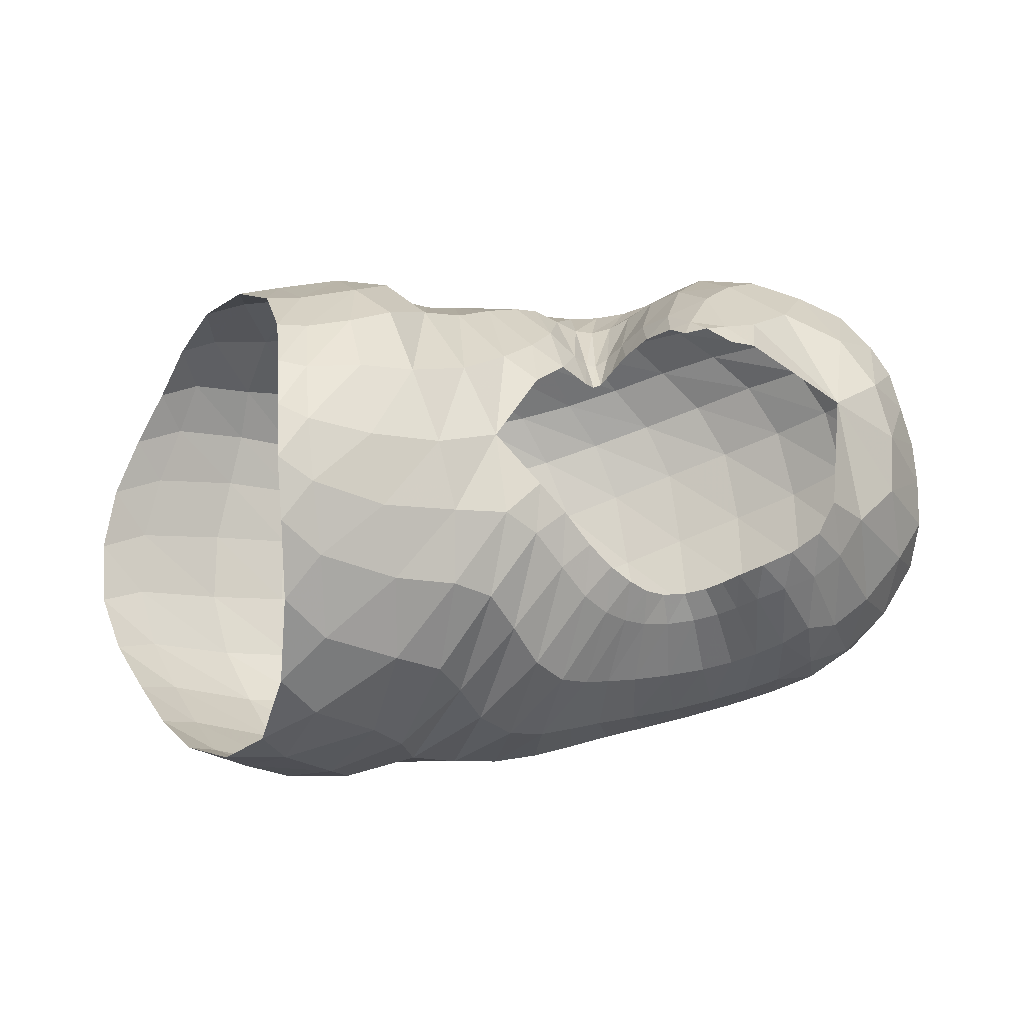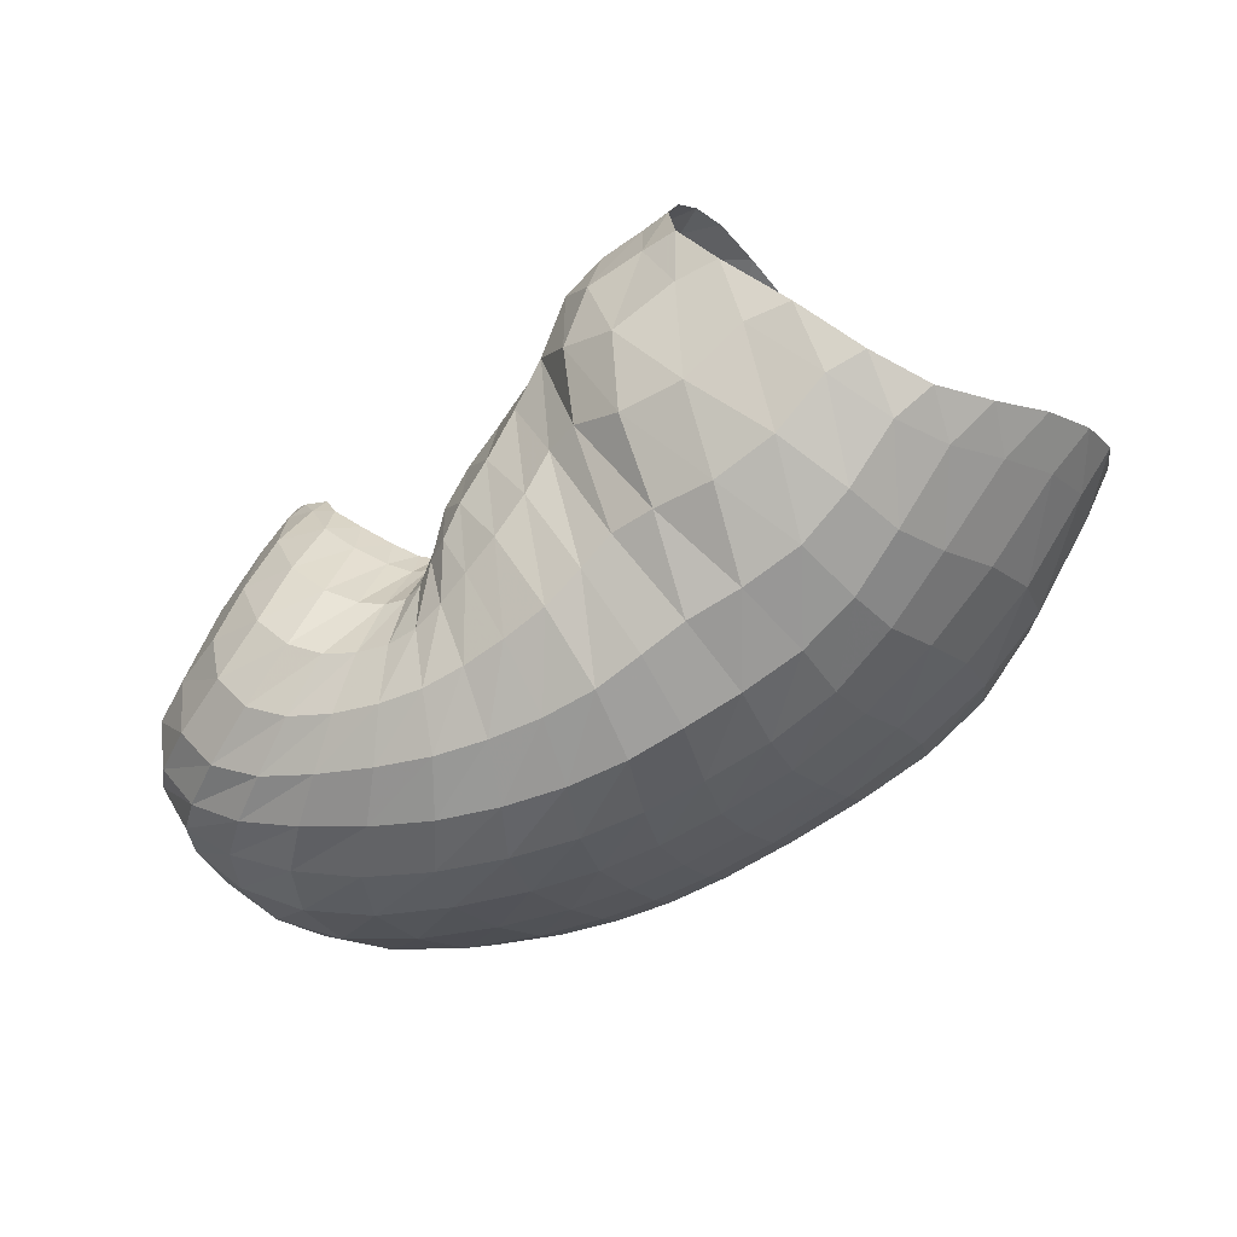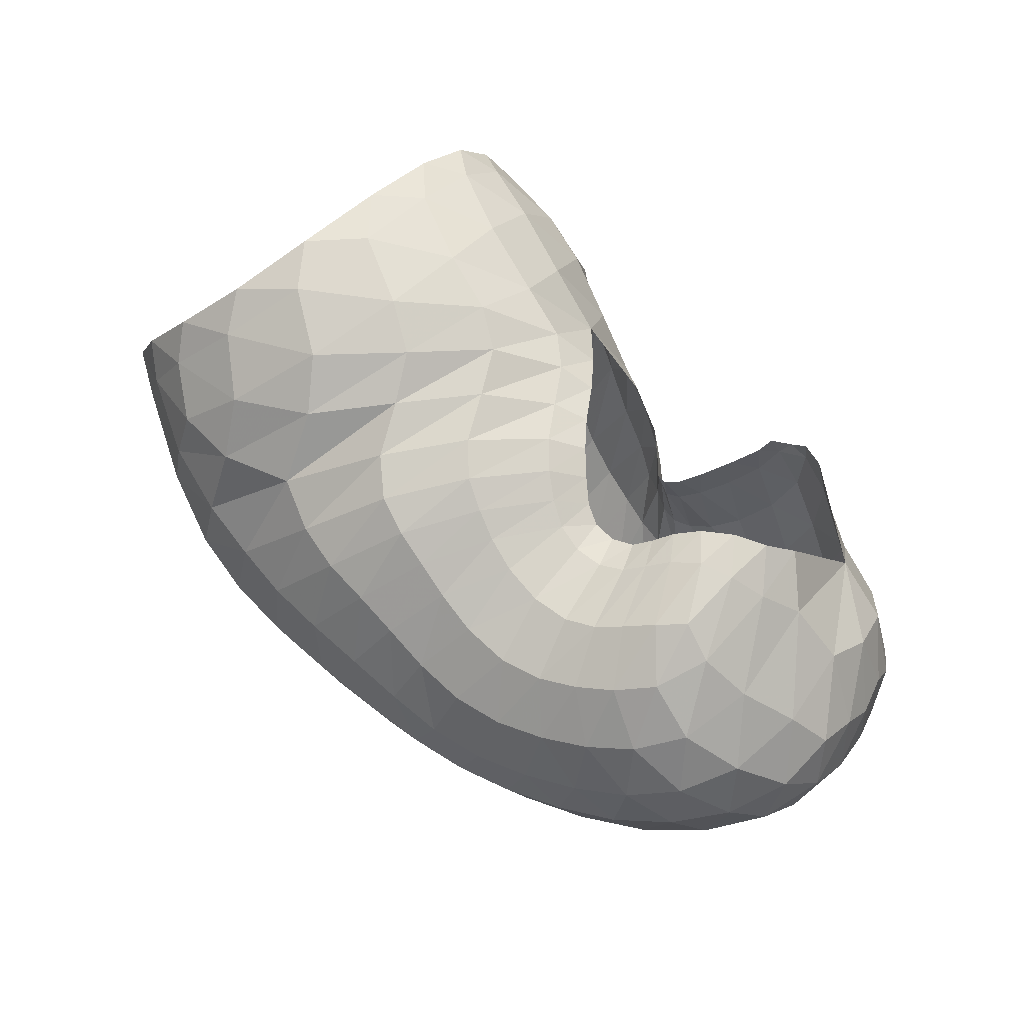
<metadata>
{"format":"obj","ext":"obj","renderer":"f3d","projection":"perspective","resolution":1024,"background":"white","views":[{"elev":31.3,"azim":-13.1,"up":"+Y"},{"elev":-73.5,"azim":-144.6,"up":"+Z"},{"elev":71.6,"azim":42.6,"up":"+Z"}]}
</metadata>
<code>
v 125.4 177.2 177.1
v 151.1 167.7 183.5
v 190.6 156.1 172.1
v 208.2 135.8 188.2
v 221.4 118 193.8
v 233.6 106 191.7
v 246.2 102.7 191.1
v 256.3 108.9 196.8
v 266.2 118.7 204.5
v 283.2 128 205.1
v 121.8 152.7 200.9
v 153 132.7 207.4
v 181.7 119.8 204
v 195.9 93.27 203.7
v 212.7 80.37 199.6
v 230.3 74.26 193.6
v 252.9 74.14 193.2
v 267.8 82.41 200
v 282.1 94.16 206.1
v 117.5 104.8 211.6
v 144.5 80.34 208.8
v 101 64.92 192
v 120.4 45.08 180.2
v 159.8 50.4 186.7
v 187.4 40.71 182.5
v 213.8 38.97 178.3
v 241.9 38.17 172.8
v 269.5 45.83 176.9
v 293 59.95 186.1
v 306.5 92.72 193.1
v 300.7 151.8 168.9
v 83.94 55.56 156.5
v 118.8 34.67 144.8
v 158.2 22.61 138.1
v 198 21.34 142.2
v 235.9 24.53 141
v 268.4 31.99 144.6
v 299.7 45.82 153.4
v 324.8 69.14 165.1
v 332.3 104 171.2
v 72.86 63.61 123.1
v 109.1 45.45 108.6
v 154.5 34.06 104.8
v 203.5 32.05 109.2
v 240.4 35.57 113.1
v 273.3 44.55 115.6
v 311.7 62.83 122.7
v 336.9 90.66 136.1
v 334.9 123.9 153.9
v 71.92 84.49 92.55
v 111.3 73.05 77.09
v 158.4 60.35 73.71
v 204.1 58.28 76.49
v 238.9 63.65 76.38
v 276.4 76.8 78.33
v 312.9 95.99 89.34
v 334.5 120.6 112.3
v 330.9 143 139.2
v 87.74 110.2 69.2
v 124 100.4 56.39
v 159.6 89.34 53.88
v 194.4 90.25 52.19
v 227 93.9 53.83
v 260.5 104.2 59.29
v 293.2 119.9 71.04
v 319.8 136 92.64
v 320.8 154.7 117.6
v 105.8 140 63.29
v 134.9 137.1 56.79
v 169.7 138.1 60.4
v 193 135.7 62.34
v 218.8 132.2 61.32
v 243.4 133 63.94
v 268.1 139 71.92
v 288.7 151.1 83.91
v 292.2 166.2 108.8
v 123.9 173.7 94.18
v 156 174.7 93.29
v 130.4 185 141.9
v 152.1 184.9 144
v 178.7 175.1 123.8
v 203.2 164.2 105.2
v 222.4 155.8 92.12
v 235.2 148.8 96.01
v 246.5 149.6 98.25
v 258.6 160.7 104.7
v 268 174.6 133.2
v 266.2 174.7 164.5
v 221 156.2 134.2
v 232.1 145.8 131
v 238.3 149.5 129.4
v 247.8 164.1 136.4
v 255.1 173.1 152.6
v 133.4 173.5 180.9
v 123 167.7 190.4
v 128 182.8 161.2
v 135.8 181.3 163.8
v 171.5 160.9 180.5
v 132.1 160.8 194.8
v 151.8 151.7 197.6
v 151.8 179.7 163.4
v 167.6 175.3 161.5
v 201.4 144.4 184
v 173.3 145.3 194.5
v 189.2 140.7 191.9
v 185.2 169.2 152.3
v 200.7 164.7 139
v 209.5 159.3 146.5
v 215 125.8 192.1
v 198 133 193.3
v 205.4 121.6 196.1
v 227.7 111.4 193.3
v 212.2 111.4 198.2
v 219.1 104.1 197.7
v 239.5 103 190.7
v 225.9 98.71 195.4
v 232.8 94.75 193.3
v 252.3 104.9 193.3
v 240.7 92.88 192.3
v 249 93.53 193.1
v 260.2 113.6 200.7
v 255.7 96.43 195.8
v 260.5 100.7 199.5
v 274.4 123.6 206.8
v 265.6 105.7 203.4
v 273 110.5 206.6
v 282.3 113.3 206.5
v 292.2 116.5 201.6
v 289.8 134.5 198.9
v 131.9 142.3 205.3
v 120.5 131 208.6
v 170.5 127.3 206
v 131.1 118.3 212.2
v 151.5 108.4 212.8
v 188.8 106.9 203.6
v 164.9 99.89 209.5
v 172 87.08 204.1
v 204.2 84.78 202.6
v 179 72.84 200.1
v 188.8 63.9 198.5
v 220.8 76.98 196.3
v 199.5 60.01 196.3
v 209.8 57.82 193
v 241.8 72.98 192.3
v 220.2 55.63 189.3
v 232.6 53.74 186.4
v 261.3 77.6 196.1
v 246.3 53.82 185.6
v 258.4 56.75 187.4
v 275 88.23 203.9
v 268.4 61.41 190.7
v 277.9 67.35 194.8
v 286.9 75.7 199
v 292.7 90.62 201.6
v 127 91.99 211.7
v 111.2 80.93 206.1
v 118.1 69.27 201.6
v 132.4 56.72 195.6
v 154 67.54 200.8
v 107 55.56 185.3
v 90.74 57.15 174.3
v 139.2 43.96 183.1
v 99.11 49.79 167.7
v 120.3 38.25 164.7
v 173.8 43.85 183.3
v 140.9 32.18 162.9
v 158.5 29.25 160.9
v 200.9 39.84 181.4
v 174.8 27.1 160.6
v 191.7 26.57 162.1
v 227.3 37.99 174.6
v 208.6 26.91 161.7
v 224.7 27.52 159
v 256.2 40.91 173.8
v 240.6 28.65 156.9
v 256.4 31.57 157.7
v 281.6 51.96 181.1
v 271.4 36.63 160.8
v 285.7 43.07 165.2
v 302.4 72.08 190.7
v 299 51.06 170.5
v 310.5 61.72 176.4
v 302.1 122.8 192.6
v 318.8 77.36 180.9
v 321.4 99.38 182.3
v 317.7 123.5 179.3
v 320.9 136.3 167.8
v 318.4 149.5 156.7
v 311.1 159.1 142.2
v 294 167.3 135.8
v 278.4 172.4 150.1
v 273.1 172.9 165.1
v 94.52 48.44 149.9
v 78.52 57.87 139.3
v 139.6 26.27 140
v 89.68 50.77 132.1
v 114.4 36.82 125.6
v 177.5 21.19 139.7
v 135.6 28.81 120.6
v 156.4 25.01 120
v 217.9 22.56 142.1
v 178.8 23.49 122.8
v 202 23.66 124.9
v 252.6 27.52 141.7
v 223 25.22 125.7
v 240.8 27.64 127
v 284.3 38.06 148.5
v 256.6 31.01 129.2
v 272.7 35.81 131.8
v 313.6 56.06 159.5
v 290.1 42.64 135.1
v 307.4 51.9 139.9
v 331.9 86.18 169.1
v 322.1 63.82 145.6
v 333.1 78.42 151.1
v 338.3 95.99 156.6
v 333.7 115.4 163.3
v 84.7 57.77 115.4
v 69.87 72.71 107.5
v 131.5 38.11 104.6
v 82.79 68.89 99.53
v 107.4 58.46 92.37
v 179.2 32.12 107.1
v 131.1 51.51 88.74
v 155.3 46.92 88.94
v 224 33.41 111.2
v 180.8 44.52 90.87
v 204.7 44.49 93.07
v 255.8 38.96 114.5
v 224.1 45.92 94.85
v 239.9 48.33 95.49
v 292.8 52.53 118.2
v 256.4 52.76 95.47
v 275.6 59.73 96.27
v 326.9 75.39 128.7
v 296.2 68.54 99.12
v 314.8 78.94 104.6
v 339.8 108 145
v 328.8 91.65 112.6
v 337.4 106.3 123.1
v 338.5 121.5 136
v 331.3 135.8 149.5
v 86.09 82.14 84.67
v 78.29 97.45 79.56
v 134.9 65.79 73.55
v 93.68 95.82 72.17
v 118.2 87.1 64.72
v 182.3 57.81 75.33
v 139.5 79.05 61.78
v 159.8 73.26 61.86
v 222.4 60.3 76.72
v 180.6 71.59 62.33
v 199.8 72.82 61.95
v 256.8 69.25 76.52
v 216.9 74.98 61.34
v 234.2 78.52 61.56
v 295.9 85.62 82.36
v 252.4 84.15 63.02
v 270.8 91.2 65.87
v 326.3 108.1 99.28
v 288.5 99.59 70.67
v 304.9 109.6 78.19
v 335.7 132.7 127.2
v 319 119.9 88.87
v 328.8 129.6 102.2
v 331.9 139.7 117
v 326.6 149.8 131.7
v 102.6 109.1 62.62
v 97.6 123.7 62.62
v 141.8 93.07 54.17
v 109.8 123.4 57.95
v 127.8 116.5 53.2
v 177.7 89.2 53.21
v 144.7 112.2 51.15
v 162.4 111.7 51.05
v 210.2 91.3 52.21
v 178.2 112.6 51.6
v 191.8 111.9 51.24
v 244 98.28 56.32
v 206 111.1 51.39
v 221.2 112.2 53.44
v 276.8 111.6 63.79
v 236.1 114.7 55.95
v 250.5 118.5 58.23
v 308.4 127.8 80.91
v 265.3 123.8 62.04
v 280.7 129.6 68.47
v 324.5 145.9 105.6
v 295.2 135.6 76.47
v 306.3 143.3 85.4
v 311 152.7 96.59
v 307.5 161.2 113.5
v 117.1 141.4 61.58
v 114.3 158.1 74.08
v 153.4 136.4 56.26
v 126.9 160.6 74.65
v 146.4 158.2 70.01
v 182 138.3 63.59
v 164.5 159.9 74.37
v 176.8 161.8 85.39
v 205.5 133.2 60.44
v 186.1 159.6 88.68
v 196.6 155.2 82.16
v 231.3 132 62.8
v 208.4 151.6 77.57
v 219.6 148.4 76.5
v 255.5 135.4 66.96
v 229.5 145.6 76.34
v 238.5 143.9 76.83
v 279.7 144.1 77.54
v 247.2 144.1 78.72
v 256 146.5 82.01
v 293.1 159.5 94.02
v 264.2 150.6 85.43
v 271.4 157 90.31
v 276.8 165 100.4
v 280.1 171.3 119.8
v 136.3 175.3 95.96
v 130.2 182.7 118.5
v 140.5 183.1 121
v 157.5 183.7 120.6
v 169.9 176.6 104.6
v 139 184.6 144.1
v 165.4 182.9 137.3
v 191.1 169.1 116.3
v 214.3 160.2 97.95
v 212.3 161.9 127.9
v 228.9 152.5 95.26
v 221.8 158.4 114.5
v 240.8 147.8 96.69
v 228.4 152.3 120.4
v 232.7 147.9 119.4
v 252.3 153.7 100.3
v 236.1 146.7 118.6
v 240 148.9 118.6
v 264.6 169 115.2
v 244.5 154.3 120
v 250 162.2 124.4
v 267.3 175.3 155.2
v 255.4 169.9 133.3
v 258.5 174 147
v 261 175.5 155.4
v 228.9 148.9 133.6
v 234.9 145.8 129.8
v 242.5 156 131.2
v 252.9 170.7 144.3
g foo
f 94 1 95
f 95 11 99
f 99 2 94
f 94 95 99
f 11 130 99
f 12 100 130
f 2 99 100
f 100 99 130
f 98 2 100
f 100 12 104
f 104 3 98
f 98 100 104
f 12 132 104
f 13 105 132
f 3 104 105
f 105 104 132
f 103 3 105
f 105 13 110
f 110 4 103
f 103 105 110
f 13 135 110
f 14 111 135
f 4 110 111
f 111 110 135
f 109 4 111
f 111 14 113
f 113 5 109
f 109 111 113
f 14 138 113
f 15 114 138
f 5 113 114
f 114 113 138
f 112 5 114
f 114 15 116
f 116 6 112
f 112 114 116
f 15 141 116
f 16 117 141
f 6 116 117
f 117 116 141
f 115 6 117
f 117 16 119
f 119 7 115
f 115 117 119
f 16 144 119
f 17 120 144
f 7 119 120
f 120 119 144
f 118 7 120
f 120 17 122
f 122 8 118
f 118 120 122
f 17 147 122
f 18 123 147
f 8 122 123
f 123 122 147
f 121 8 123
f 123 18 125
f 125 9 121
f 121 123 125
f 18 150 125
f 19 126 150
f 9 125 126
f 126 125 150
f 124 9 126
f 126 19 127
f 127 10 124
f 124 126 127
f 130 11 131
f 131 20 133
f 133 12 130
f 130 131 133
f 20 155 133
f 21 134 155
f 12 133 134
f 134 133 155
f 132 12 134
f 134 21 136
f 136 13 132
f 132 134 136
f 13 136 137
f 21 159 136
f 24 137 159
f 137 136 159
f 21 158 159
f 23 162 158
f 24 159 162
f 159 158 162
f 135 13 137
f 137 24 139
f 139 14 135
f 135 137 139
f 24 165 139
f 25 140 165
f 14 139 140
f 140 139 165
f 138 14 140
f 140 25 142
f 142 15 138
f 138 140 142
f 25 168 142
f 26 143 168
f 15 142 143
f 143 142 168
f 141 15 143
f 143 26 145
f 145 16 141
f 141 143 145
f 26 171 145
f 27 146 171
f 16 145 146
f 146 145 171
f 144 16 146
f 146 27 148
f 148 17 144
f 144 146 148
f 27 174 148
f 28 149 174
f 17 148 149
f 149 148 174
f 147 17 149
f 149 28 151
f 151 18 147
f 147 149 151
f 28 177 151
f 29 152 177
f 18 151 152
f 152 151 177
f 150 18 152
f 152 29 153
f 153 19 150
f 150 152 153
f 29 180 153
f 30 154 180
f 19 153 154
f 154 153 180
f 19 154 127
f 30 128 154
f 10 127 128
f 128 127 154
f 30 183 128
f 31 129 183
f 10 128 129
f 129 128 183
f 155 20 156
f 156 22 157
f 157 21 155
f 155 156 157
f 22 160 157
f 23 158 160
f 21 157 158
f 158 157 160
f 160 22 161
f 161 32 163
f 163 23 160
f 160 161 163
f 32 193 163
f 33 164 193
f 23 163 164
f 164 163 193
f 162 23 164
f 164 33 166
f 166 24 162
f 162 164 166
f 33 195 166
f 34 167 195
f 24 166 167
f 167 166 195
f 165 24 167
f 167 34 169
f 169 25 165
f 165 167 169
f 34 198 169
f 35 170 198
f 25 169 170
f 170 169 198
f 168 25 170
f 170 35 172
f 172 26 168
f 168 170 172
f 35 201 172
f 36 173 201
f 26 172 173
f 173 172 201
f 171 26 173
f 173 36 175
f 175 27 171
f 171 173 175
f 36 204 175
f 37 176 204
f 27 175 176
f 176 175 204
f 174 27 176
f 176 37 178
f 178 28 174
f 174 176 178
f 37 207 178
f 38 179 207
f 28 178 179
f 179 178 207
f 177 28 179
f 179 38 181
f 181 29 177
f 177 179 181
f 38 210 181
f 39 182 210
f 29 181 182
f 182 181 210
f 180 29 182
f 182 39 184
f 184 30 180
f 180 182 184
f 39 213 184
f 40 185 213
f 30 184 185
f 185 184 213
f 183 30 185
f 185 40 186
f 186 31 183
f 183 185 186
f 40 217 186
f 49 187 217
f 31 186 187
f 187 186 217
f 193 32 194
f 194 41 196
f 196 33 193
f 193 194 196
f 41 218 196
f 42 197 218
f 33 196 197
f 197 196 218
f 195 33 197
f 197 42 199
f 199 34 195
f 195 197 199
f 42 220 199
f 43 200 220
f 34 199 200
f 200 199 220
f 198 34 200
f 200 43 202
f 202 35 198
f 198 200 202
f 43 223 202
f 44 203 223
f 35 202 203
f 203 202 223
f 201 35 203
f 203 44 205
f 205 36 201
f 201 203 205
f 44 226 205
f 45 206 226
f 36 205 206
f 206 205 226
f 204 36 206
f 206 45 208
f 208 37 204
f 204 206 208
f 45 229 208
f 46 209 229
f 37 208 209
f 209 208 229
f 207 37 209
f 209 46 211
f 211 38 207
f 207 209 211
f 46 232 211
f 47 212 232
f 38 211 212
f 212 211 232
f 210 38 212
f 212 47 214
f 214 39 210
f 210 212 214
f 47 235 214
f 48 215 235
f 39 214 215
f 215 214 235
f 213 39 215
f 215 48 216
f 216 40 213
f 213 215 216
f 48 238 216
f 49 217 238
f 40 216 217
f 217 216 238
f 218 41 219
f 219 50 221
f 221 42 218
f 218 219 221
f 50 243 221
f 51 222 243
f 42 221 222
f 222 221 243
f 220 42 222
f 222 51 224
f 224 43 220
f 220 222 224
f 51 245 224
f 52 225 245
f 43 224 225
f 225 224 245
f 223 43 225
f 225 52 227
f 227 44 223
f 223 225 227
f 52 248 227
f 53 228 248
f 44 227 228
f 228 227 248
f 226 44 228
f 228 53 230
f 230 45 226
f 226 228 230
f 53 251 230
f 54 231 251
f 45 230 231
f 231 230 251
f 229 45 231
f 231 54 233
f 233 46 229
f 229 231 233
f 54 254 233
f 55 234 254
f 46 233 234
f 234 233 254
f 232 46 234
f 234 55 236
f 236 47 232
f 232 234 236
f 55 257 236
f 56 237 257
f 47 236 237
f 237 236 257
f 235 47 237
f 237 56 239
f 239 48 235
f 235 237 239
f 56 260 239
f 57 240 260
f 48 239 240
f 240 239 260
f 238 48 240
f 240 57 241
f 241 49 238
f 238 240 241
f 57 263 241
f 58 242 263
f 49 241 242
f 242 241 263
f 49 242 187
f 58 188 242
f 31 187 188
f 188 187 242
f 243 50 244
f 244 59 246
f 246 51 243
f 243 244 246
f 59 268 246
f 60 247 268
f 51 246 247
f 247 246 268
f 245 51 247
f 247 60 249
f 249 52 245
f 245 247 249
f 60 270 249
f 61 250 270
f 52 249 250
f 250 249 270
f 248 52 250
f 250 61 252
f 252 53 248
f 248 250 252
f 61 273 252
f 62 253 273
f 53 252 253
f 253 252 273
f 251 53 253
f 253 62 255
f 255 54 251
f 251 253 255
f 62 276 255
f 63 256 276
f 54 255 256
f 256 255 276
f 254 54 256
f 256 63 258
f 258 55 254
f 254 256 258
f 63 279 258
f 64 259 279
f 55 258 259
f 259 258 279
f 257 55 259
f 259 64 261
f 261 56 257
f 257 259 261
f 64 282 261
f 65 262 282
f 56 261 262
f 262 261 282
f 260 56 262
f 262 65 264
f 264 57 260
f 260 262 264
f 65 285 264
f 66 265 285
f 57 264 265
f 265 264 285
f 263 57 265
f 265 66 266
f 266 58 263
f 263 265 266
f 66 288 266
f 67 267 288
f 58 266 267
f 267 266 288
f 58 267 188
f 67 189 267
f 31 188 189
f 189 188 267
f 67 292 189
f 76 190 292
f 31 189 190
f 190 189 292
f 268 59 269
f 269 68 271
f 271 60 268
f 268 269 271
f 68 293 271
f 69 272 293
f 60 271 272
f 272 271 293
f 270 60 272
f 272 69 274
f 274 61 270
f 270 272 274
f 69 295 274
f 70 275 295
f 61 274 275
f 275 274 295
f 273 61 275
f 275 70 277
f 277 62 273
f 273 275 277
f 70 298 277
f 71 278 298
f 62 277 278
f 278 277 298
f 276 62 278
f 278 71 280
f 280 63 276
f 276 278 280
f 71 301 280
f 72 281 301
f 63 280 281
f 281 280 301
f 279 63 281
f 281 72 283
f 283 64 279
f 279 281 283
f 72 304 283
f 73 284 304
f 64 283 284
f 284 283 304
f 282 64 284
f 284 73 286
f 286 65 282
f 282 284 286
f 73 307 286
f 74 287 307
f 65 286 287
f 287 286 307
f 285 65 287
f 287 74 289
f 289 66 285
f 285 287 289
f 74 310 289
f 75 290 310
f 66 289 290
f 290 289 310
f 288 66 290
f 290 75 291
f 291 67 288
f 288 290 291
f 75 313 291
f 76 292 313
f 67 291 292
f 292 291 313
f 293 68 294
f 294 77 296
f 296 69 293
f 293 294 296
f 77 318 296
f 78 297 318
f 69 296 297
f 297 296 318
f 295 69 297
f 297 78 299
f 299 70 295
f 295 297 299
f 70 299 300
f 78 322 299
f 81 300 322
f 300 299 322
f 78 321 322
f 80 324 321
f 81 322 324
f 322 321 324
f 298 70 300
f 300 81 302
f 302 71 298
f 298 300 302
f 81 325 302
f 82 303 325
f 71 302 303
f 303 302 325
f 301 71 303
f 303 82 305
f 305 72 301
f 301 303 305
f 82 326 305
f 83 306 326
f 72 305 306
f 306 305 326
f 304 72 306
f 306 83 308
f 308 73 304
f 304 306 308
f 83 328 308
f 84 309 328
f 73 308 309
f 309 308 328
f 307 73 309
f 309 84 311
f 311 74 307
f 307 309 311
f 84 330 311
f 85 312 330
f 74 311 312
f 312 311 330
f 310 74 312
f 312 85 314
f 314 75 310
f 310 312 314
f 85 333 314
f 86 315 333
f 75 314 315
f 315 314 333
f 313 75 315
f 315 86 316
f 316 76 313
f 313 315 316
f 86 336 316
f 87 317 336
f 76 316 317
f 317 316 336
f 76 317 190
f 87 191 317
f 31 190 191
f 191 190 317
f 87 339 191
f 88 192 339
f 31 191 192
f 192 191 339
f 318 77 319
f 319 79 320
f 320 78 318
f 318 319 320
f 79 323 320
f 80 321 323
f 78 320 321
f 321 320 323
f 323 79 96
f 96 1 97
f 97 80 323
f 96 97 323
f 1 94 97
f 2 101 94
f 80 97 101
f 97 94 101
f 324 80 101
f 101 2 102
f 102 81 324
f 101 102 324
f 2 98 102
f 3 106 98
f 81 102 106
f 102 98 106
f 325 81 106
f 106 3 107
f 107 82 325
f 106 107 325
f 107 3 108
f 108 89 327
f 327 82 107
f 107 108 327
f 326 82 327
f 327 89 329
f 329 83 326
f 326 327 329
f 328 83 329
f 329 89 331
f 331 84 328
f 328 329 331
f 89 343 331
f 90 332 343
f 84 331 332
f 332 331 343
f 330 84 332
f 332 90 334
f 334 85 330
f 330 332 334
f 90 344 334
f 91 335 344
f 85 334 335
f 335 334 344
f 333 85 335
f 335 91 337
f 337 86 333
f 333 335 337
f 91 345 337
f 92 338 345
f 86 337 338
f 338 337 345
f 336 86 338
f 338 92 340
f 340 87 336
f 336 338 340
f 92 346 340
f 93 341 346
f 87 340 341
f 341 340 346
f 339 87 341
f 341 93 342
f 342 88 339
f 339 341 342
g

</code>
